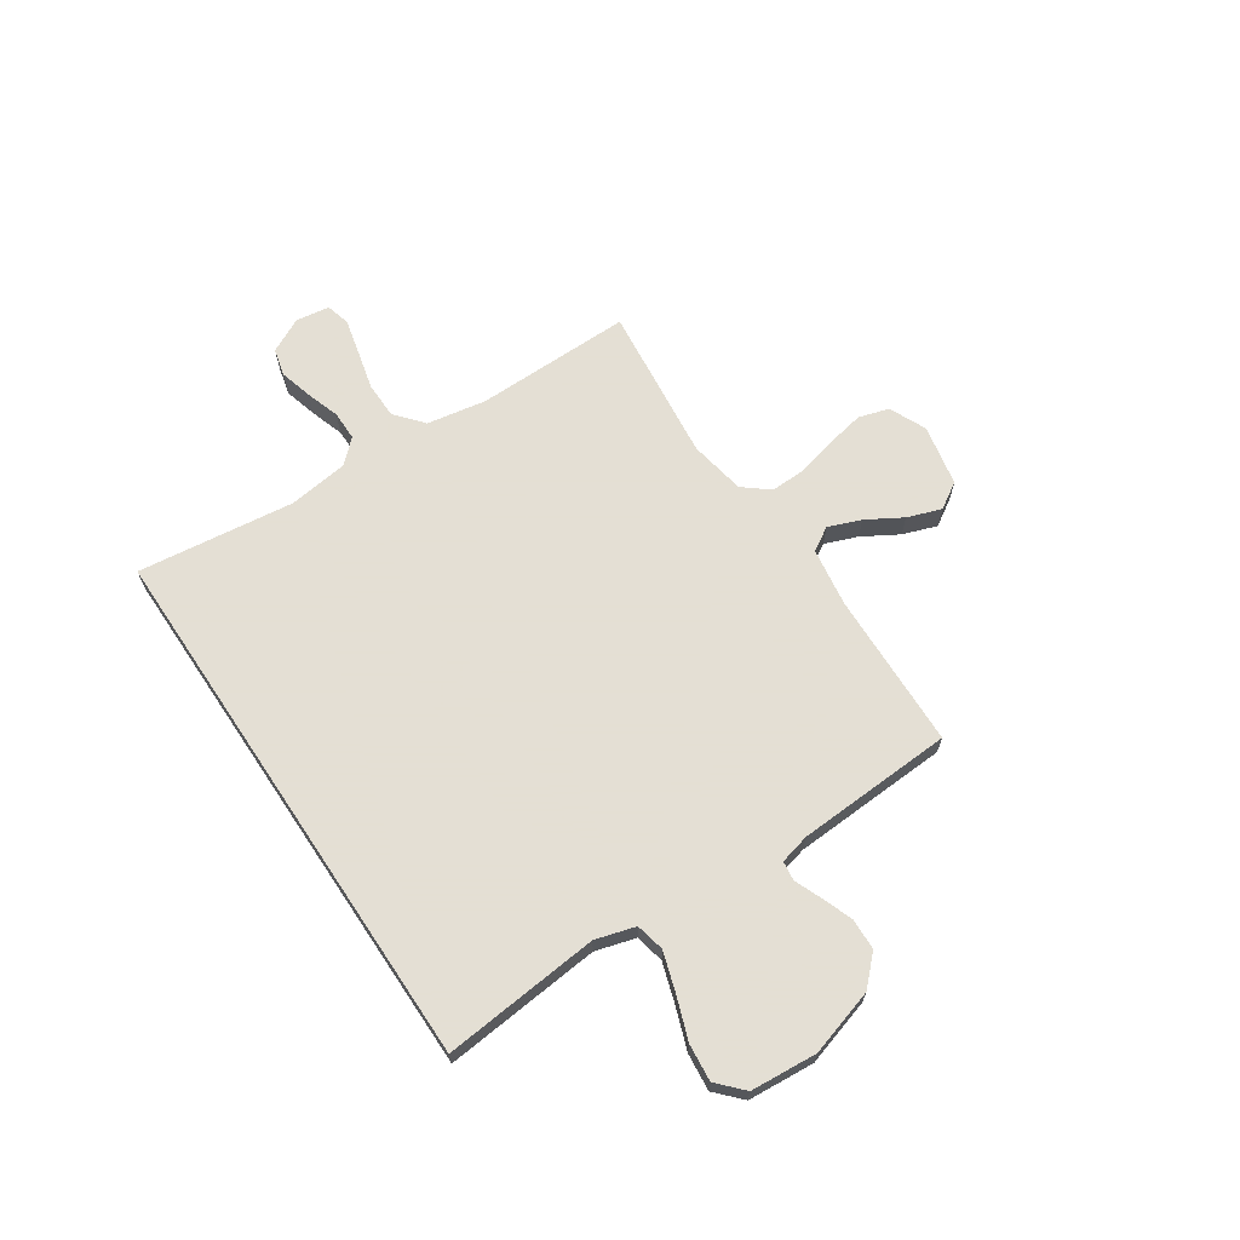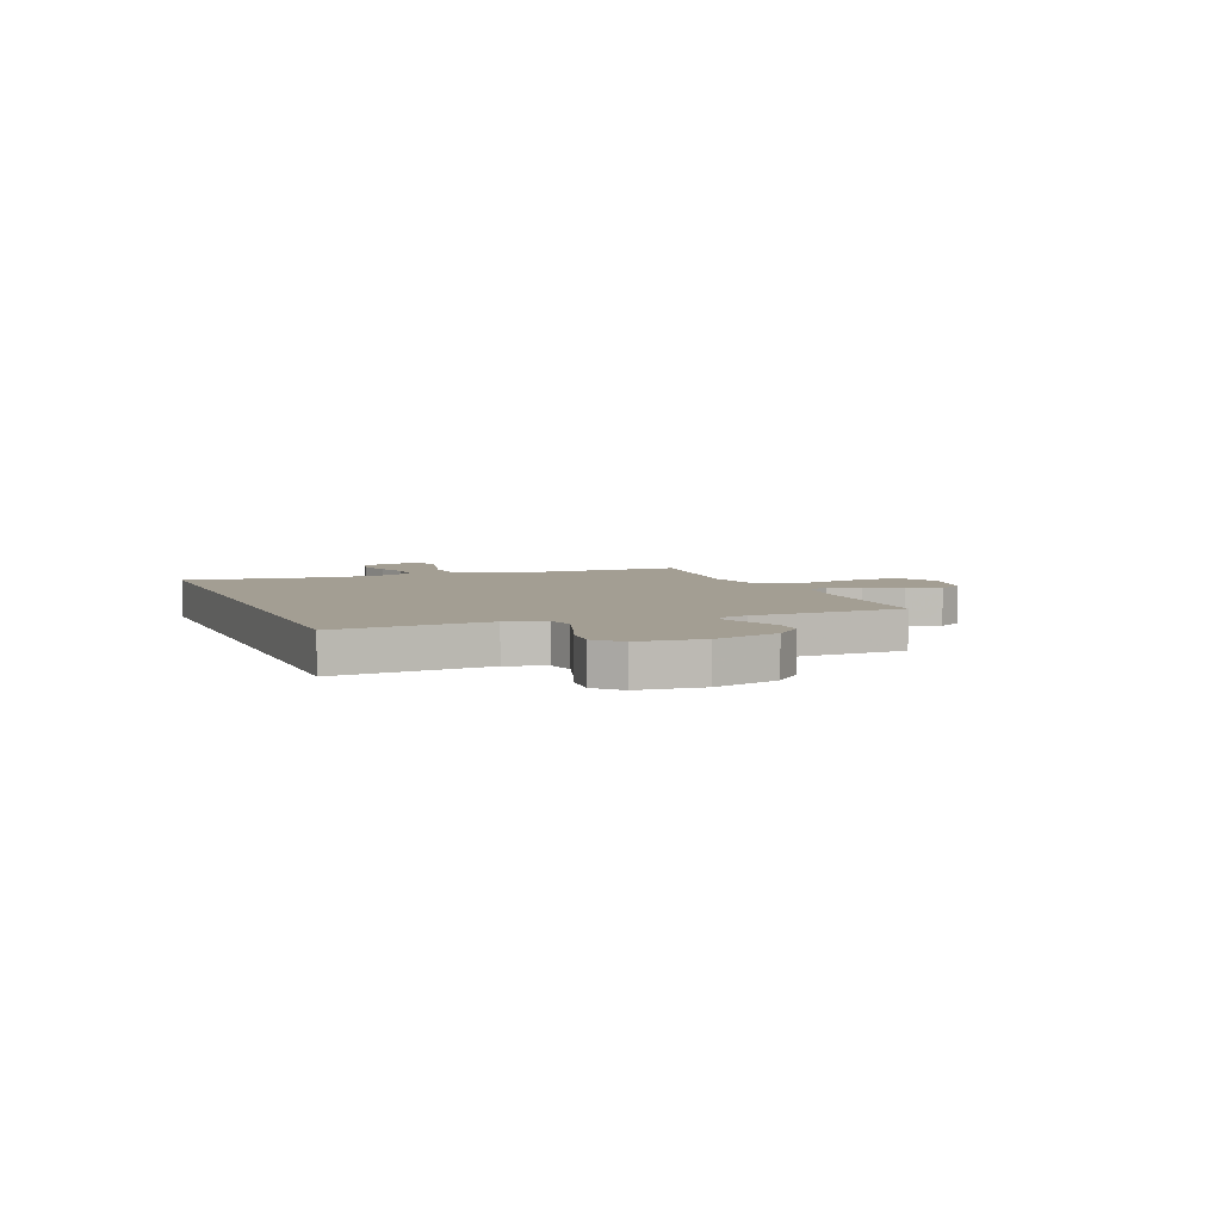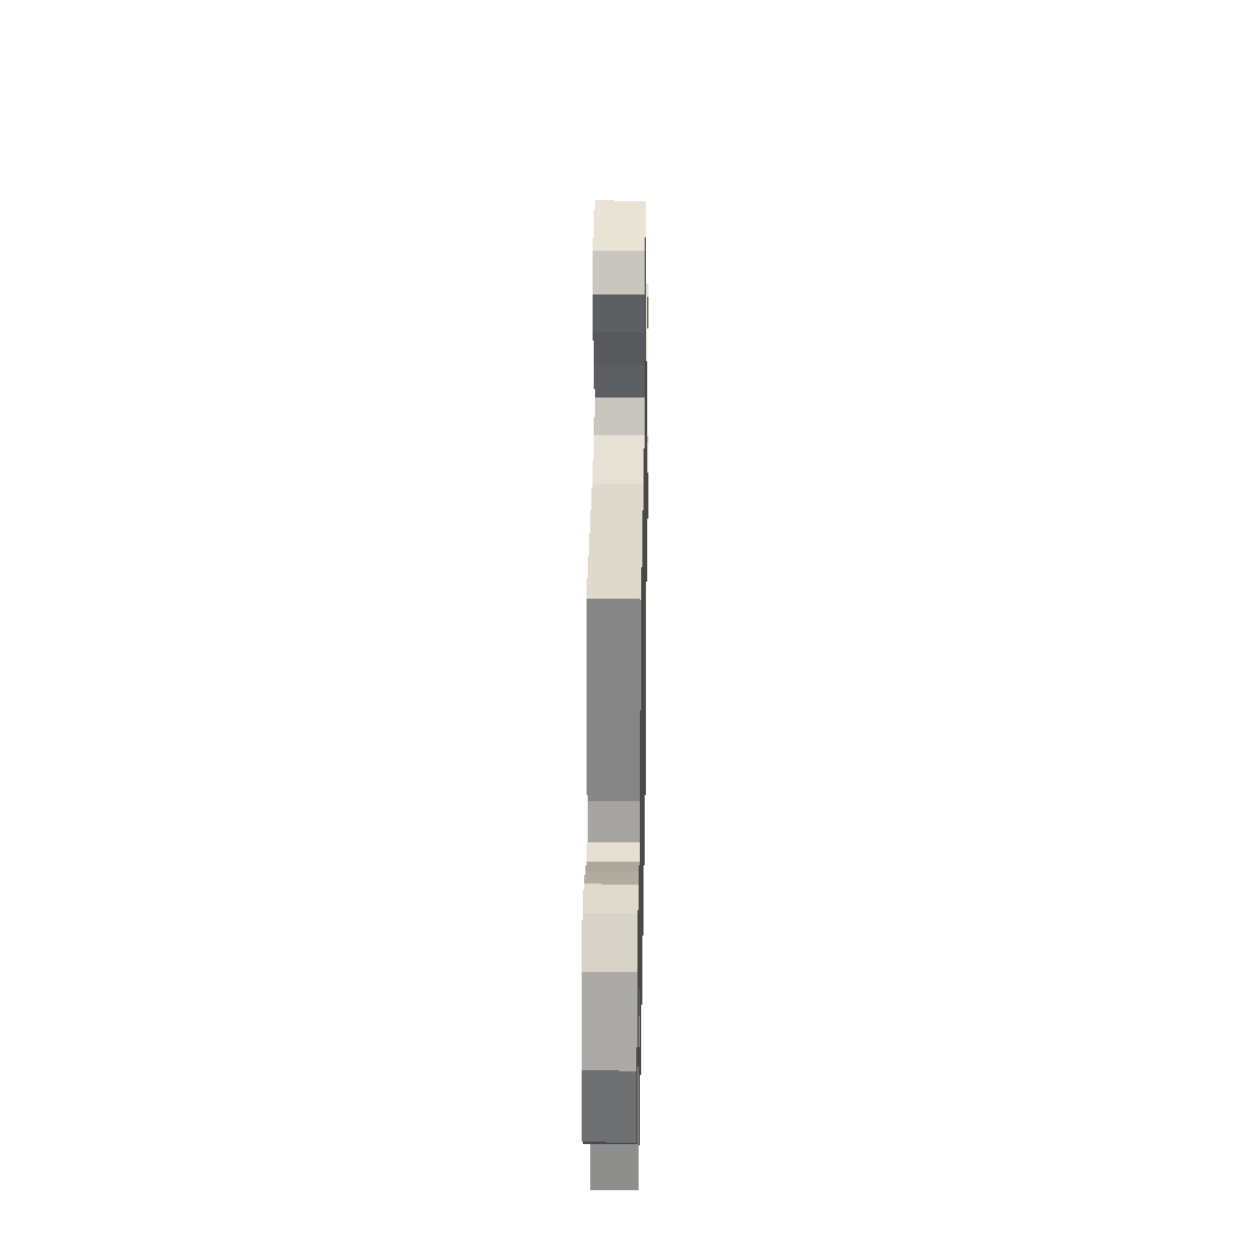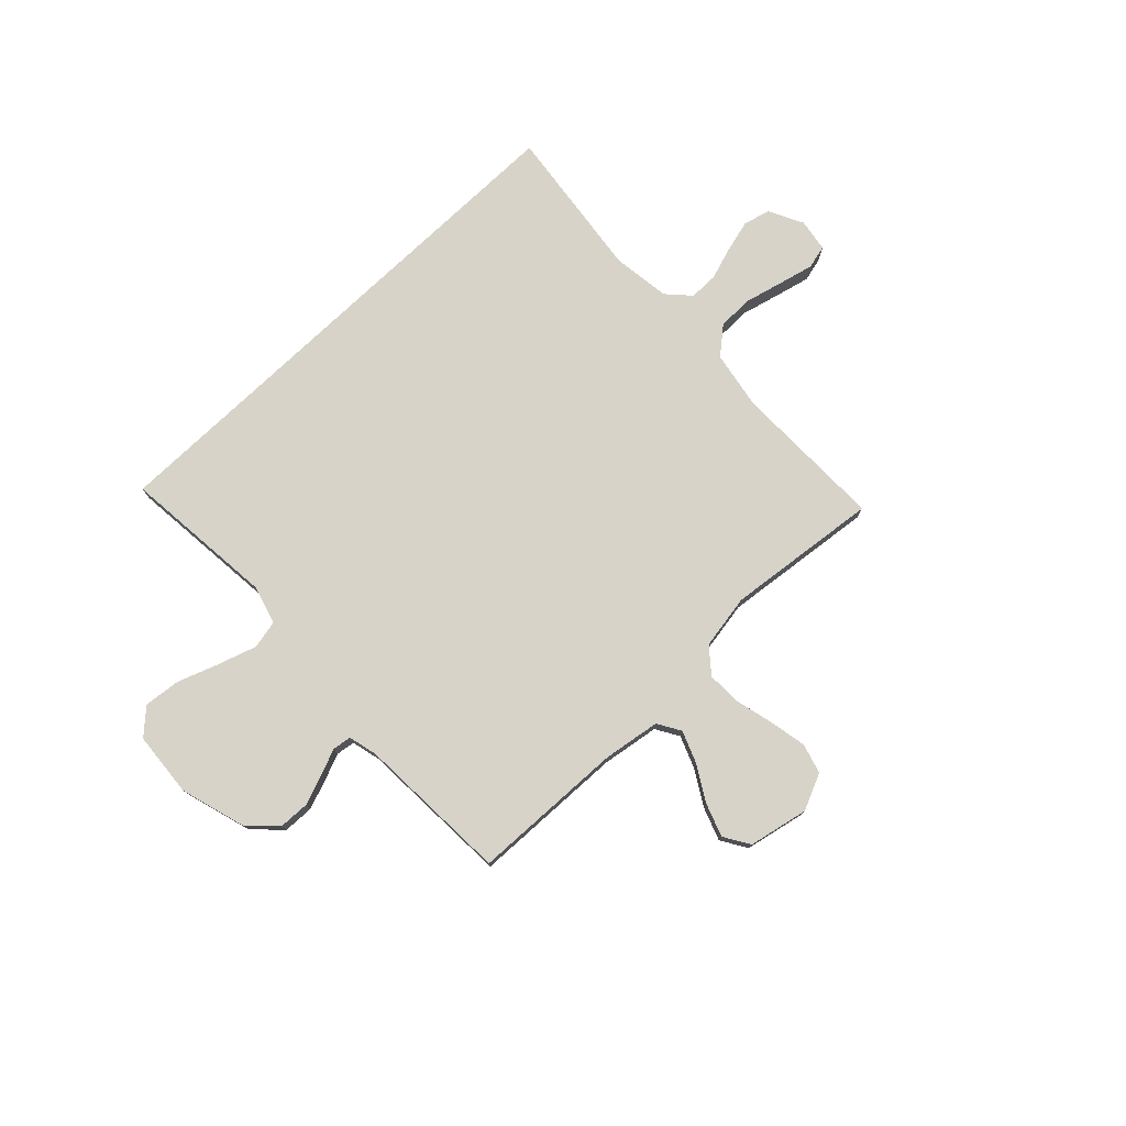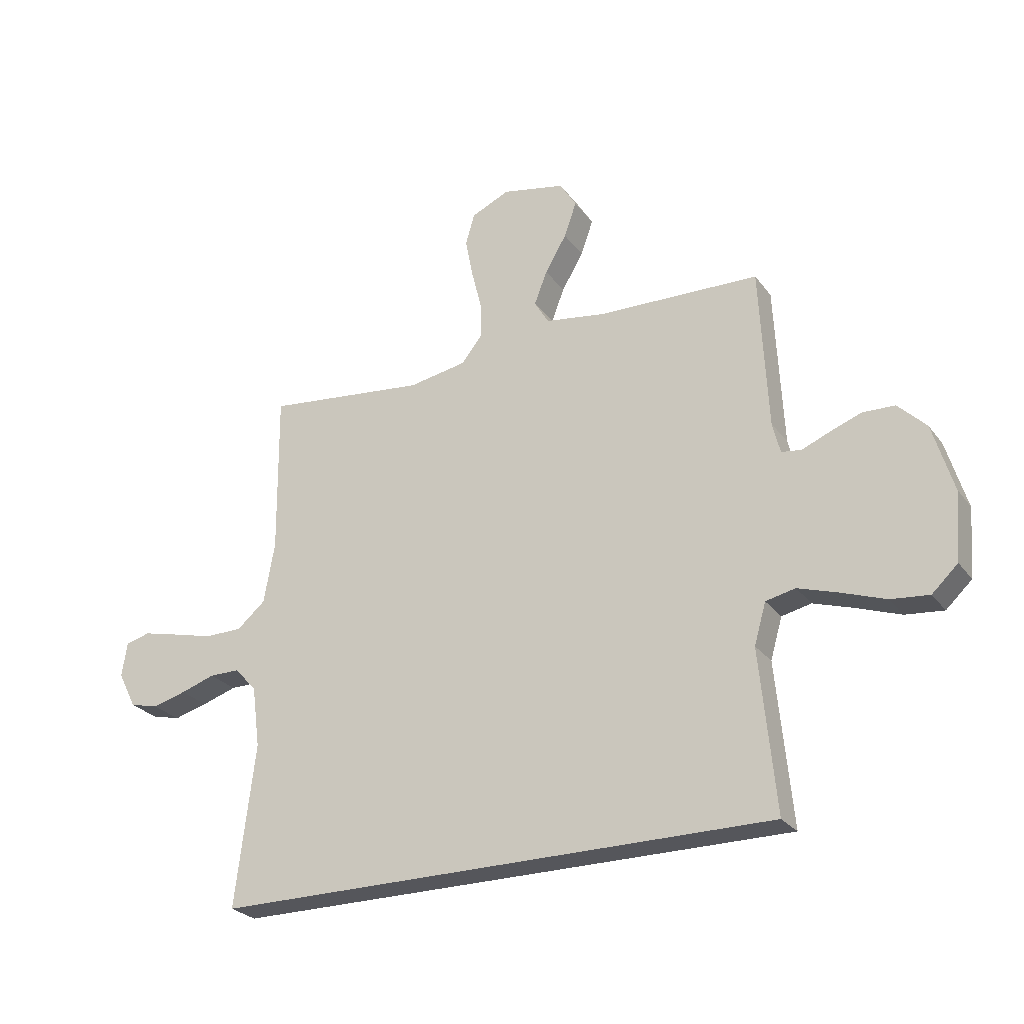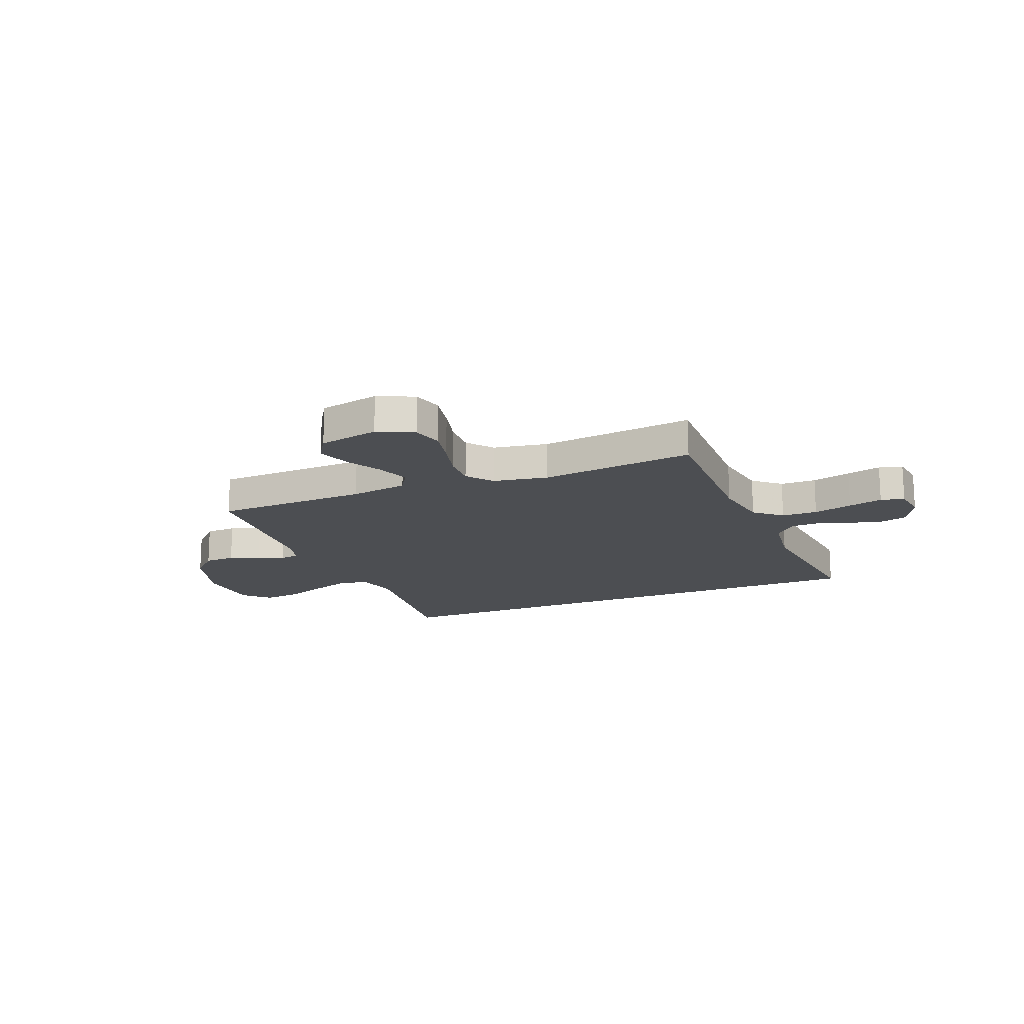
<metadata>
{"format":"obj","ext":"obj","renderer":"f3d","projection":"perspective","resolution":1024,"background":"white","views":[{"elev":66.3,"azim":-123.8,"up":"+Y"},{"elev":5.2,"azim":-111.5,"up":"+Y"},{"elev":30.5,"azim":-89.0,"up":"+Z"},{"elev":76.9,"azim":-43.6,"up":"+Y"},{"elev":-26.2,"azim":-151.7,"up":"+Z"},{"elev":-17.0,"azim":21.7,"up":"+Y"}]}
</metadata>
<code>
v 0.55 0.07 -0.5
v -0.493 0.07 -0.5
v -0.464 0.07 -0.2
v -0.486 0.07 -0.124
v -0.541 0.07 -0.112
v -0.616 0.07 -0.136
v -0.697 0.07 -0.165
v -0.768 0.07 -0.172
v -0.816 0.07 -0.127
v -0.826 0.07 0
v -0.788 0.07 0.127
v -0.736 0.07 0.179
v -0.676 0.07 0.181
v -0.617 0.07 0.159
v -0.566 0.07 0.138
v -0.529 0.07 0.143
v -0.515 0.07 0.2
v -0.5 0.07 0.5
v -0.2 0.07 0.509
v -0.088 0.07 0.526
v -0.061 0.07 0.571
v -0.085 0.07 0.633
v -0.125 0.07 0.701
v -0.148 0.07 0.766
v -0.117 0.07 0.816
v 0 0.07 0.84
v 0.071 0.07 0.808
v 0.088 0.07 0.75
v 0.074 0.07 0.678
v 0.055 0.07 0.602
v 0.053 0.07 0.535
v 0.093 0.07 0.486
v 0.2 0.07 0.467
v 0.5 0.07 0.5
v 0.497 0.07 0.2
v 0.517 0.07 0.087
v 0.57 0.07 0.042
v 0.64 0.07 0.041
v 0.716 0.07 0.06
v 0.783 0.07 0.076
v 0.829 0.07 0.064
v 0.839 0.07 0
v 0.805 0.07 -0.067
v 0.752 0.07 -0.08
v 0.689 0.07 -0.063
v 0.625 0.07 -0.042
v 0.569 0.07 -0.042
v 0.528 0.07 -0.086
v 0.513 0.07 -0.2
v 0.55 0 -0.5
v -0.493 0 -0.5
v -0.464 0 -0.2
v -0.486 0 -0.124
v -0.541 0 -0.112
v -0.616 0 -0.136
v -0.697 0 -0.165
v -0.768 0 -0.172
v -0.816 0 -0.127
v -0.826 0 0
v -0.788 0 0.127
v -0.736 0 0.179
v -0.676 0 0.181
v -0.617 0 0.159
v -0.566 0 0.138
v -0.529 0 0.143
v -0.515 0 0.2
v -0.5 0 0.5
v -0.2 0 0.509
v -0.088 0 0.526
v -0.061 0 0.571
v -0.085 0 0.633
v -0.125 0 0.701
v -0.148 0 0.766
v -0.117 0 0.816
v 0 0 0.84
v 0.071 0 0.808
v 0.088 0 0.75
v 0.074 0 0.678
v 0.055 0 0.602
v 0.053 0 0.535
v 0.093 0 0.486
v 0.2 0 0.467
v 0.5 0 0.5
v 0.497 0 0.2
v 0.517 0 0.087
v 0.57 0 0.042
v 0.64 0 0.041
v 0.716 0 0.06
v 0.783 0 0.076
v 0.829 0 0.064
v 0.839 0 0
v 0.805 0 -0.067
v 0.752 0 -0.08
v 0.689 0 -0.063
v 0.625 0 -0.042
v 0.569 0 -0.042
v 0.528 0 -0.086
v 0.513 0 -0.2
f 43 44 45 46
f 41 42 43 46
f 41 46 47
f 38 39 40 41
f 38 41 47
f 37 38 47 48
f 33 34 35
f 32 33 35 36
f 27 28 29 30
f 25 26 27 30
f 25 30 31
f 22 23 24 25
f 21 22 25 31
f 20 21 31 32
f 17 18 19
f 16 17 19 20
f 12 13 14 15
f 10 11 12 15
f 10 15 16
f 9 10 16
f 6 7 8 9
f 5 6 9 16
f 4 5 16 20
f 49 1 2 3
f 48 49 3 4
f 36 37 48 4
f 4 20 32 36
f 95 94 93 92
f 95 92 91 90
f 96 95 90
f 90 89 88 87
f 96 90 87
f 97 96 87 86
f 84 83 82
f 85 84 82 81
f 79 78 77 76
f 79 76 75 74
f 80 79 74
f 74 73 72 71
f 80 74 71 70
f 81 80 70 69
f 68 67 66
f 69 68 66 65
f 64 63 62 61
f 64 61 60 59
f 65 64 59
f 65 59 58
f 58 57 56 55
f 65 58 55 54
f 69 65 54 53
f 52 51 50 98
f 53 52 98 97
f 53 97 86 85
f 85 81 69 53
f 1 50 51 2
f 2 51 52 3
f 3 52 53 4
f 4 53 54 5
f 5 54 55 6
f 6 55 56 7
f 7 56 57 8
f 8 57 58 9
f 9 58 59 10
f 10 59 60 11
f 11 60 61 12
f 12 61 62 13
f 13 62 63 14
f 14 63 64 15
f 15 64 65 16
f 16 65 66 17
f 17 66 67 18
f 18 67 68 19
f 19 68 69 20
f 20 69 70 21
f 21 70 71 22
f 22 71 72 23
f 23 72 73 24
f 24 73 74 25
f 25 74 75 26
f 26 75 76 27
f 27 76 77 28
f 28 77 78 29
f 29 78 79 30
f 30 79 80 31
f 31 80 81 32
f 32 81 82 33
f 33 82 83 34
f 34 83 84 35
f 35 84 85 36
f 36 85 86 37
f 37 86 87 38
f 38 87 88 39
f 39 88 89 40
f 40 89 90 41
f 41 90 91 42
f 42 91 92 43
f 43 92 93 44
f 44 93 94 45
f 45 94 95 46
f 46 95 96 47
f 47 96 97 48
f 48 97 98 49
f 49 98 50 1

</code>
